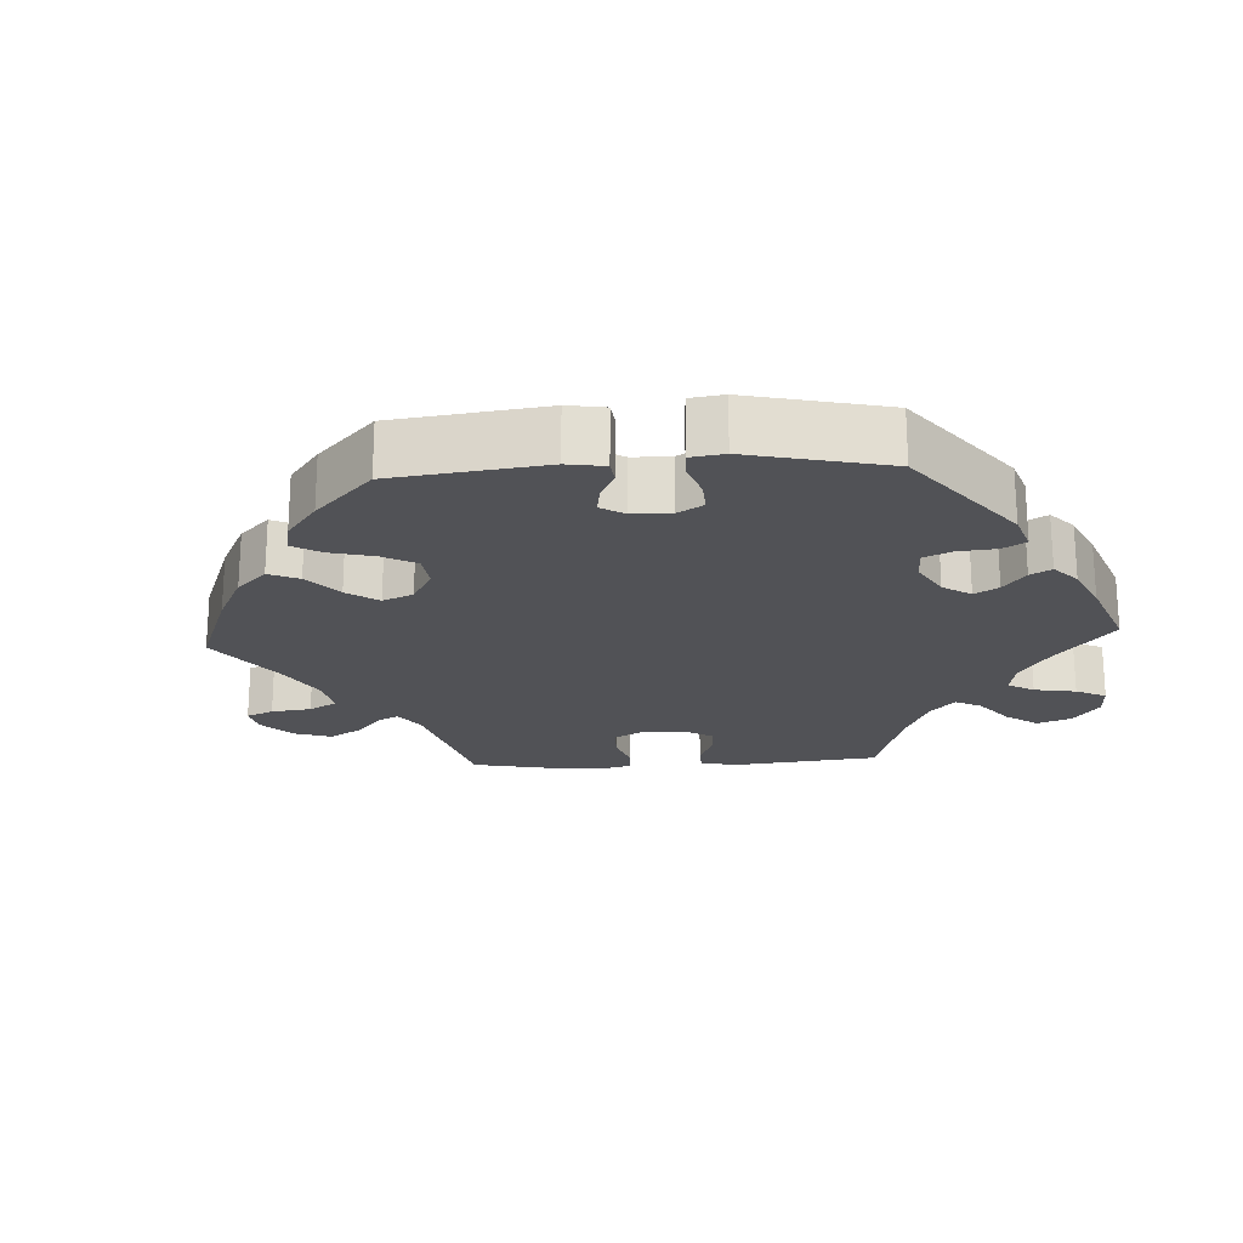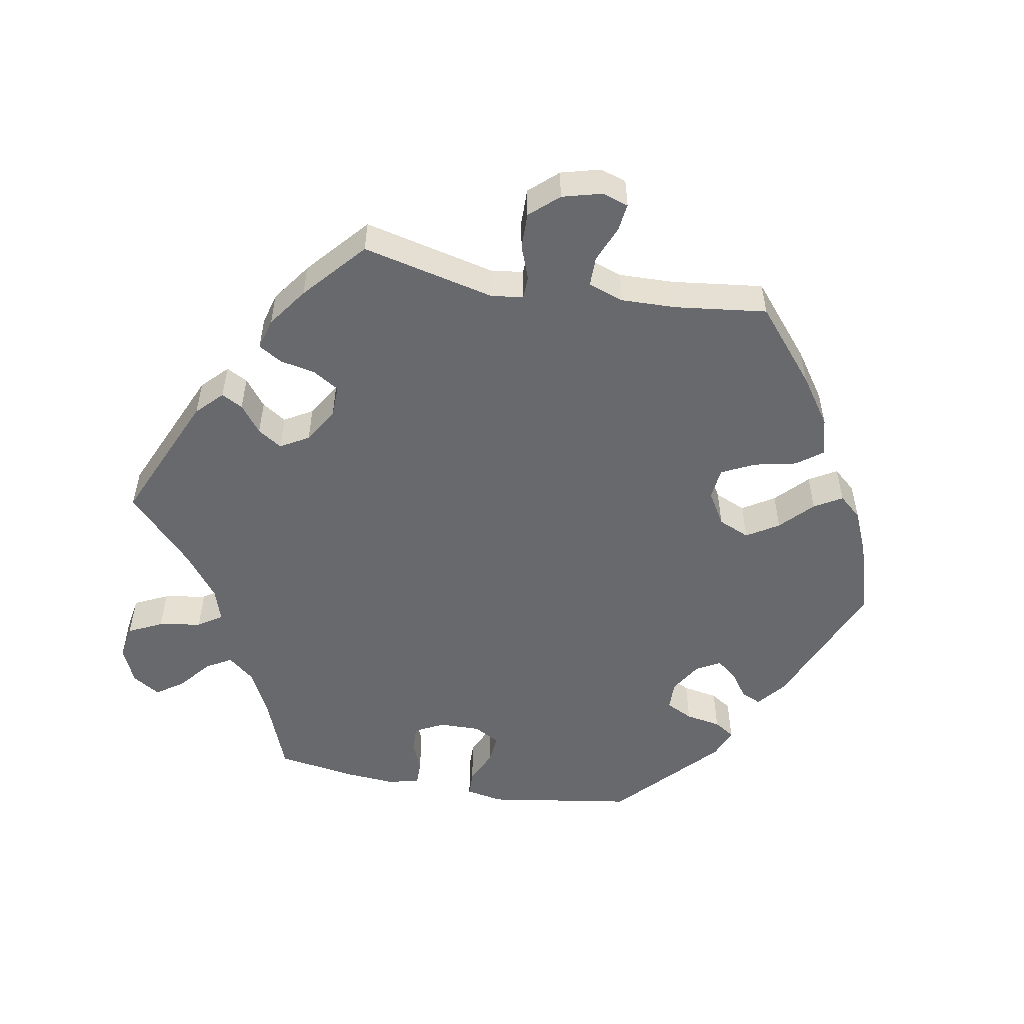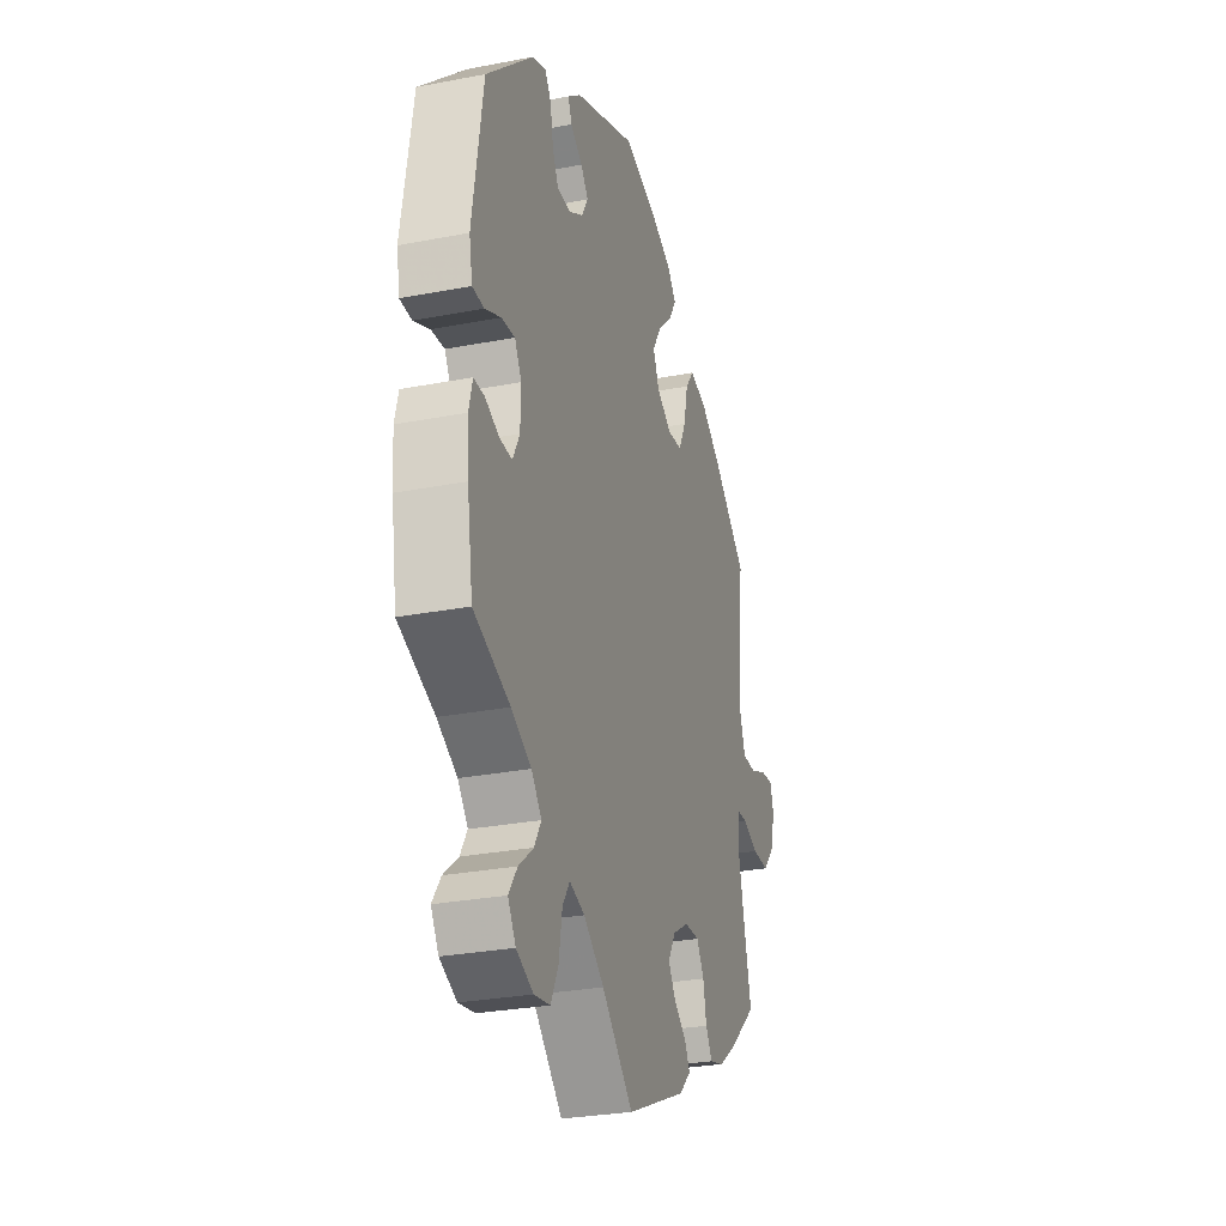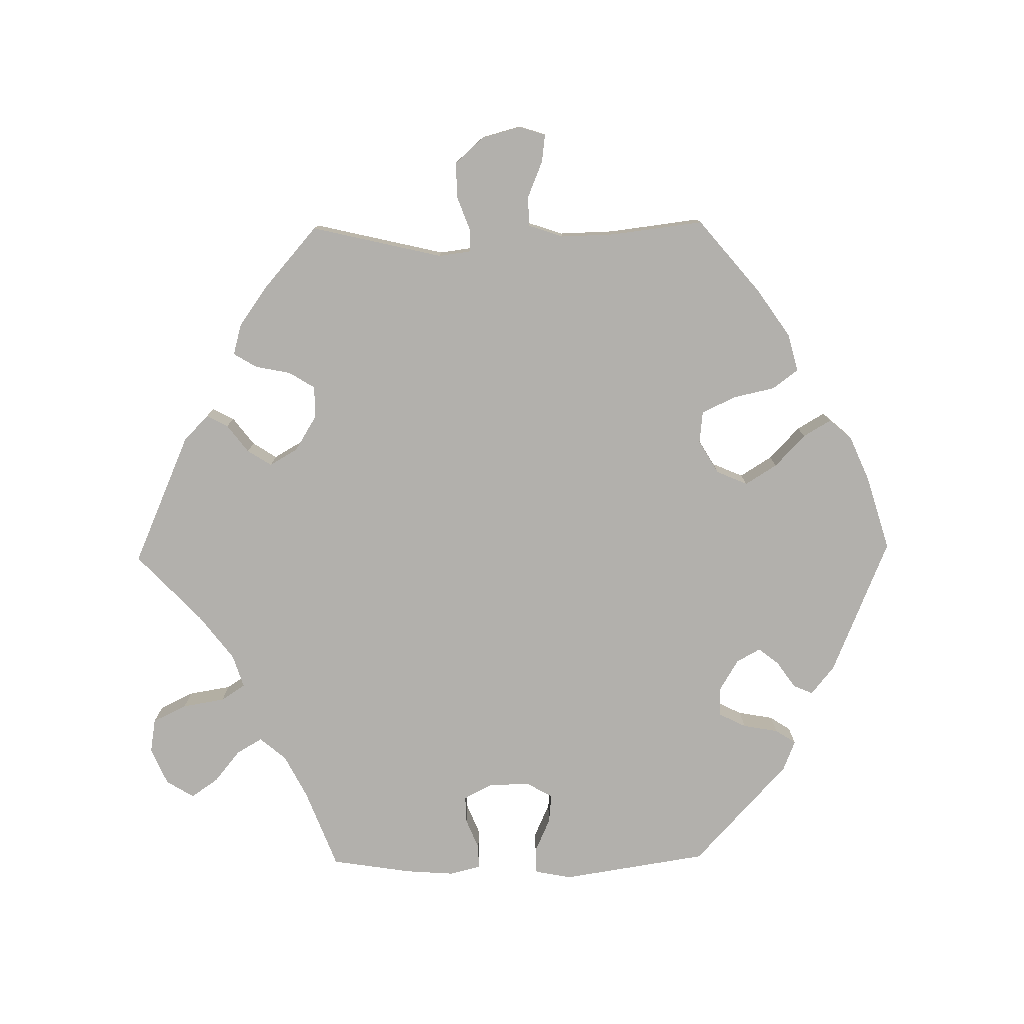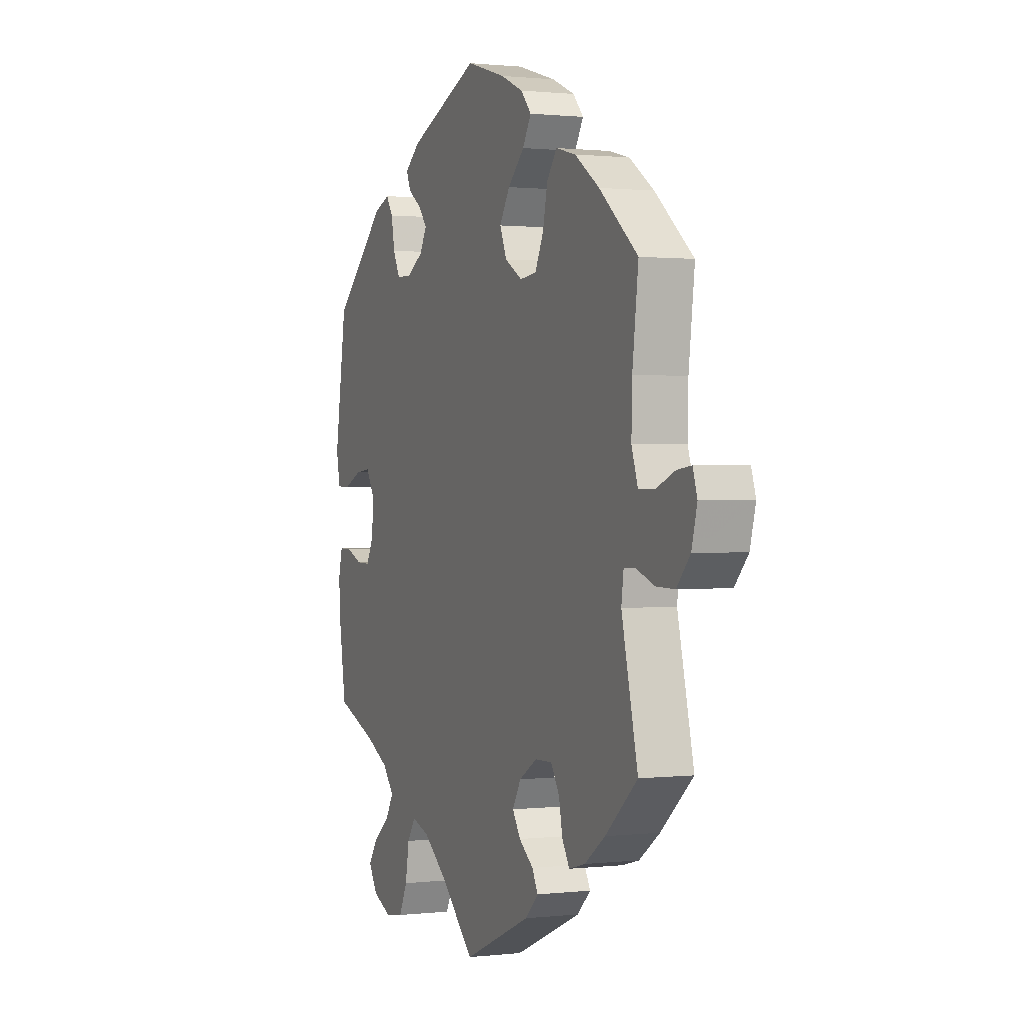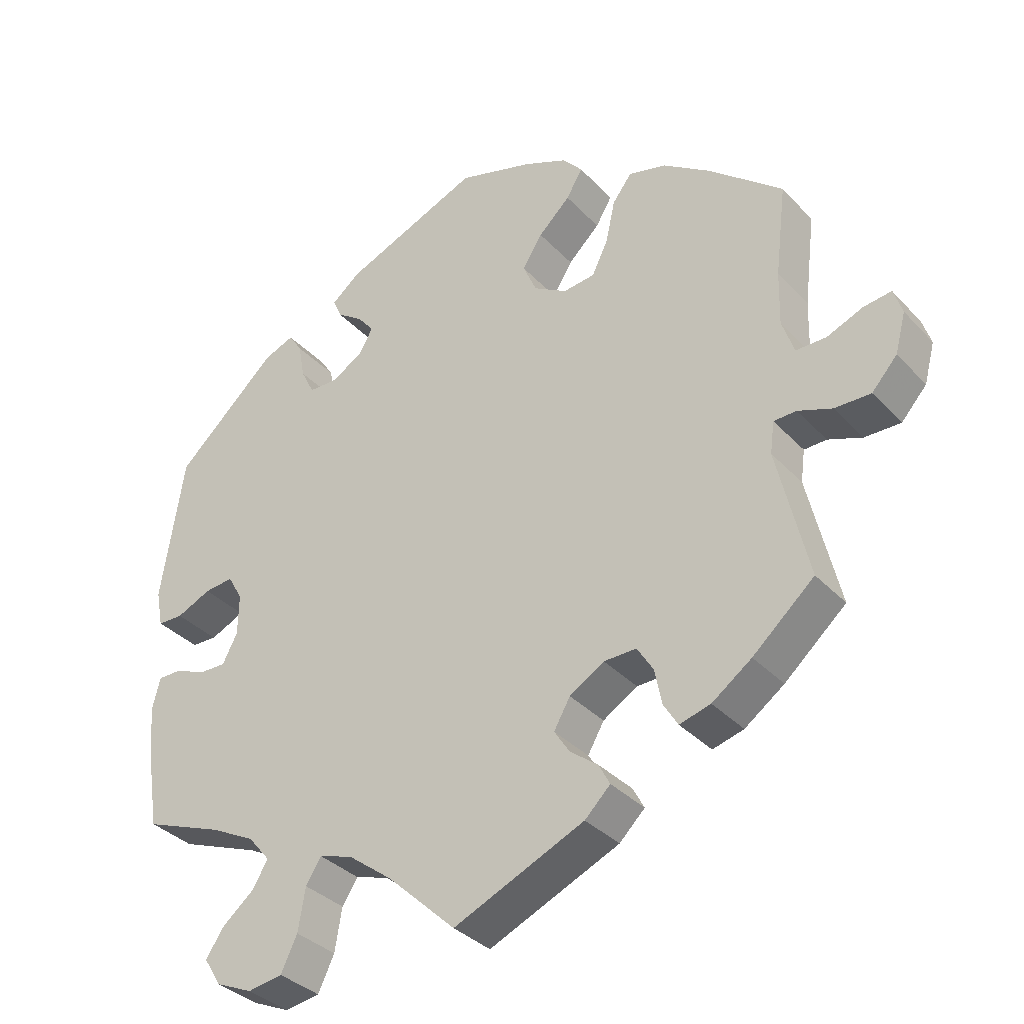
<metadata>
{"format":"obj","ext":"obj","renderer":"f3d","projection":"perspective","resolution":1024,"background":"white","views":[{"elev":-21.3,"azim":33.2,"up":"+Y"},{"elev":-52.7,"azim":-100.2,"up":"+Y"},{"elev":-28.5,"azim":106.2,"up":"+Z"},{"elev":-78.6,"azim":-89.1,"up":"+Y"},{"elev":0.9,"azim":-112.8,"up":"+Z"},{"elev":-34.9,"azim":-143.8,"up":"+Z"}]}
</metadata>
<code>
v -0.457 0.07 -0.102
v -0.463 0.07 -0.057
v -0.495 0.07 -0.056
v -0.543 0.07 -0.074
v -0.594 0.07 -0.075
v -0.63 0.07 -0.035
v -0.645 0.07 0.021
v -0.633 0.07 0.058
v -0.594 0.07 0.053
v -0.543 0.07 0.032
v -0.5 0.07 0.032
v -0.483 0.07 0.082
v -0.485 0.07 0.159
v -0.501 0.07 0.289
v -0.397 0.07 0.376
v -0.33 0.07 0.422
v -0.276 0.07 0.436
v -0.249 0.07 0.4
v -0.236 0.07 0.34
v -0.213 0.07 0.293
v -0.168 0.07 0.288
v -0.121 0.07 0.316
v -0.102 0.07 0.36
v -0.13 0.07 0.405
v -0.175 0.07 0.448
v -0.198 0.07 0.487
v -0.17 0.07 0.519
v -0.108 0.07 0.546
v -0.001 0.07 0.578
v 0.192 0.07 0.498
v 0.233 0.07 0.465
v 0.221 0.07 0.437
v 0.184 0.07 0.411
v 0.161 0.07 0.382
v 0.18 0.07 0.348
v 0.225 0.07 0.321
v 0.266 0.07 0.322
v 0.285 0.07 0.36
v 0.294 0.07 0.41
v 0.313 0.07 0.439
v 0.356 0.07 0.422
v 0.5 0.07 0.289
v 0.532 0.07 0.082
v 0.522 0.07 0.03
v 0.486 0.07 0.029
v 0.437 0.07 0.051
v 0.396 0.07 0.055
v 0.375 0.07 0.018
v 0.376 0.07 -0.04
v 0.397 0.07 -0.081
v 0.435 0.07 -0.08
v 0.479 0.07 -0.062
v 0.512 0.07 -0.062
v 0.523 0.07 -0.106
v 0.518 0.07 -0.174
v 0.5 0.07 -0.289
v 0.388 0.07 -0.332
v 0.326 0.07 -0.364
v 0.295 0.07 -0.401
v 0.316 0.07 -0.437
v 0.361 0.07 -0.474
v 0.387 0.07 -0.512
v 0.363 0.07 -0.551
v 0.311 0.07 -0.574
v 0.262 0.07 -0.566
v 0.239 0.07 -0.518
v 0.229 0.07 -0.458
v 0.207 0.07 -0.424
v 0.16 0.07 -0.439
v 0.097 0.07 -0.487
v 0.001 0.07 -0.578
v -0.184 0.07 -0.497
v -0.22 0.07 -0.462
v -0.204 0.07 -0.432
v -0.165 0.07 -0.402
v -0.143 0.07 -0.368
v -0.166 0.07 -0.328
v -0.215 0.07 -0.298
v -0.261 0.07 -0.297
v -0.284 0.07 -0.334
v -0.294 0.07 -0.384
v -0.314 0.07 -0.417
v -0.358 0.07 -0.405
v -0.414 0.07 -0.365
v -0.501 0.07 -0.289
v -0.457 0 -0.102
v -0.463 0 -0.057
v -0.495 0 -0.056
v -0.543 0 -0.074
v -0.594 0 -0.075
v -0.63 0 -0.035
v -0.645 0 0.021
v -0.633 0 0.058
v -0.594 0 0.053
v -0.543 0 0.032
v -0.5 0 0.032
v -0.483 0 0.082
v -0.485 0 0.159
v -0.501 0 0.289
v -0.397 0 0.376
v -0.33 0 0.422
v -0.276 0 0.436
v -0.249 0 0.4
v -0.236 0 0.34
v -0.213 0 0.293
v -0.168 0 0.288
v -0.121 0 0.316
v -0.102 0 0.36
v -0.13 0 0.405
v -0.175 0 0.448
v -0.198 0 0.487
v -0.17 0 0.519
v -0.108 0 0.546
v -0.001 0 0.578
v 0.192 0 0.498
v 0.233 0 0.465
v 0.221 0 0.437
v 0.184 0 0.411
v 0.161 0 0.382
v 0.18 0 0.348
v 0.225 0 0.321
v 0.266 0 0.322
v 0.285 0 0.36
v 0.294 0 0.41
v 0.313 0 0.439
v 0.356 0 0.422
v 0.5 0 0.289
v 0.532 0 0.082
v 0.522 0 0.03
v 0.486 0 0.029
v 0.437 0 0.051
v 0.396 0 0.055
v 0.375 0 0.018
v 0.376 0 -0.04
v 0.397 0 -0.081
v 0.435 0 -0.08
v 0.479 0 -0.062
v 0.512 0 -0.062
v 0.523 0 -0.106
v 0.518 0 -0.174
v 0.5 0 -0.289
v 0.388 0 -0.332
v 0.326 0 -0.364
v 0.295 0 -0.401
v 0.316 0 -0.437
v 0.361 0 -0.474
v 0.387 0 -0.512
v 0.363 0 -0.551
v 0.311 0 -0.574
v 0.262 0 -0.566
v 0.239 0 -0.518
v 0.229 0 -0.458
v 0.207 0 -0.424
v 0.16 0 -0.439
v 0.097 0 -0.487
v 0.001 0 -0.578
v -0.184 0 -0.497
v -0.22 0 -0.462
v -0.204 0 -0.432
v -0.165 0 -0.402
v -0.143 0 -0.368
v -0.166 0 -0.328
v -0.215 0 -0.298
v -0.261 0 -0.297
v -0.284 0 -0.334
v -0.294 0 -0.384
v -0.314 0 -0.417
v -0.358 0 -0.405
v -0.414 0 -0.365
v -0.501 0 -0.289
f 84 85 1
f 83 84 1 2
f 80 81 82 83
f 79 80 83 2
f 78 79 2
f 77 78 2
f 72 73 74 75
f 70 71 72 75
f 69 70 75 76
f 68 69 76 77
f 64 65 66 67
f 64 67 68
f 63 64 68
f 60 61 62 63
f 59 60 63 68
f 58 59 68 77
f 54 55 56 57
f 51 52 53 54
f 50 51 54 57
f 49 50 57 58
f 43 44 45 46
f 43 46 47
f 42 43 47
f 41 42 47 48
f 38 39 40 41
f 37 38 41 48
f 30 31 32 33
f 30 33 34
f 29 30 34
f 28 29 34 35
f 24 25 26 27
f 23 24 27 28
f 16 17 18 19
f 16 19 20
f 13 14 15 16
f 12 13 16 20
f 11 12 20 21
f 7 8 9 10
f 7 10 11
f 6 7 11
f 3 4 5 6
f 2 3 6 11
f 36 37 48 49
f 35 36 49 58
f 23 28 35 58
f 22 23 58 77
f 21 22 77
f 2 11 21 77
f 86 170 169
f 87 86 169 168
f 168 167 166 165
f 87 168 165 164
f 87 164 163
f 87 163 162
f 160 159 158 157
f 160 157 156 155
f 161 160 155 154
f 162 161 154 153
f 152 151 150 149
f 153 152 149
f 153 149 148
f 148 147 146 145
f 153 148 145 144
f 162 153 144 143
f 142 141 140 139
f 139 138 137 136
f 142 139 136 135
f 143 142 135 134
f 131 130 129 128
f 132 131 128
f 132 128 127
f 133 132 127 126
f 126 125 124 123
f 133 126 123 122
f 118 117 116 115
f 119 118 115
f 119 115 114
f 120 119 114 113
f 112 111 110 109
f 113 112 109 108
f 104 103 102 101
f 105 104 101
f 101 100 99 98
f 105 101 98 97
f 106 105 97 96
f 95 94 93 92
f 96 95 92
f 96 92 91
f 91 90 89 88
f 96 91 88 87
f 134 133 122 121
f 143 134 121 120
f 143 120 113 108
f 162 143 108 107
f 162 107 106
f 162 106 96 87
f 1 86 87 2
f 2 87 88 3
f 3 88 89 4
f 4 89 90 5
f 5 90 91 6
f 6 91 92 7
f 7 92 93 8
f 8 93 94 9
f 9 94 95 10
f 10 95 96 11
f 11 96 97 12
f 12 97 98 13
f 13 98 99 14
f 14 99 100 15
f 15 100 101 16
f 16 101 102 17
f 17 102 103 18
f 18 103 104 19
f 19 104 105 20
f 20 105 106 21
f 21 106 107 22
f 22 107 108 23
f 23 108 109 24
f 24 109 110 25
f 25 110 111 26
f 26 111 112 27
f 27 112 113 28
f 28 113 114 29
f 29 114 115 30
f 30 115 116 31
f 31 116 117 32
f 32 117 118 33
f 33 118 119 34
f 34 119 120 35
f 35 120 121 36
f 36 121 122 37
f 37 122 123 38
f 38 123 124 39
f 39 124 125 40
f 40 125 126 41
f 41 126 127 42
f 42 127 128 43
f 43 128 129 44
f 44 129 130 45
f 45 130 131 46
f 46 131 132 47
f 47 132 133 48
f 48 133 134 49
f 49 134 135 50
f 50 135 136 51
f 51 136 137 52
f 52 137 138 53
f 53 138 139 54
f 54 139 140 55
f 55 140 141 56
f 56 141 142 57
f 57 142 143 58
f 58 143 144 59
f 59 144 145 60
f 60 145 146 61
f 61 146 147 62
f 62 147 148 63
f 63 148 149 64
f 64 149 150 65
f 65 150 151 66
f 66 151 152 67
f 67 152 153 68
f 68 153 154 69
f 69 154 155 70
f 70 155 156 71
f 71 156 157 72
f 72 157 158 73
f 73 158 159 74
f 74 159 160 75
f 75 160 161 76
f 76 161 162 77
f 77 162 163 78
f 78 163 164 79
f 79 164 165 80
f 80 165 166 81
f 81 166 167 82
f 82 167 168 83
f 83 168 169 84
f 84 169 170 85
f 85 170 86 1

</code>
